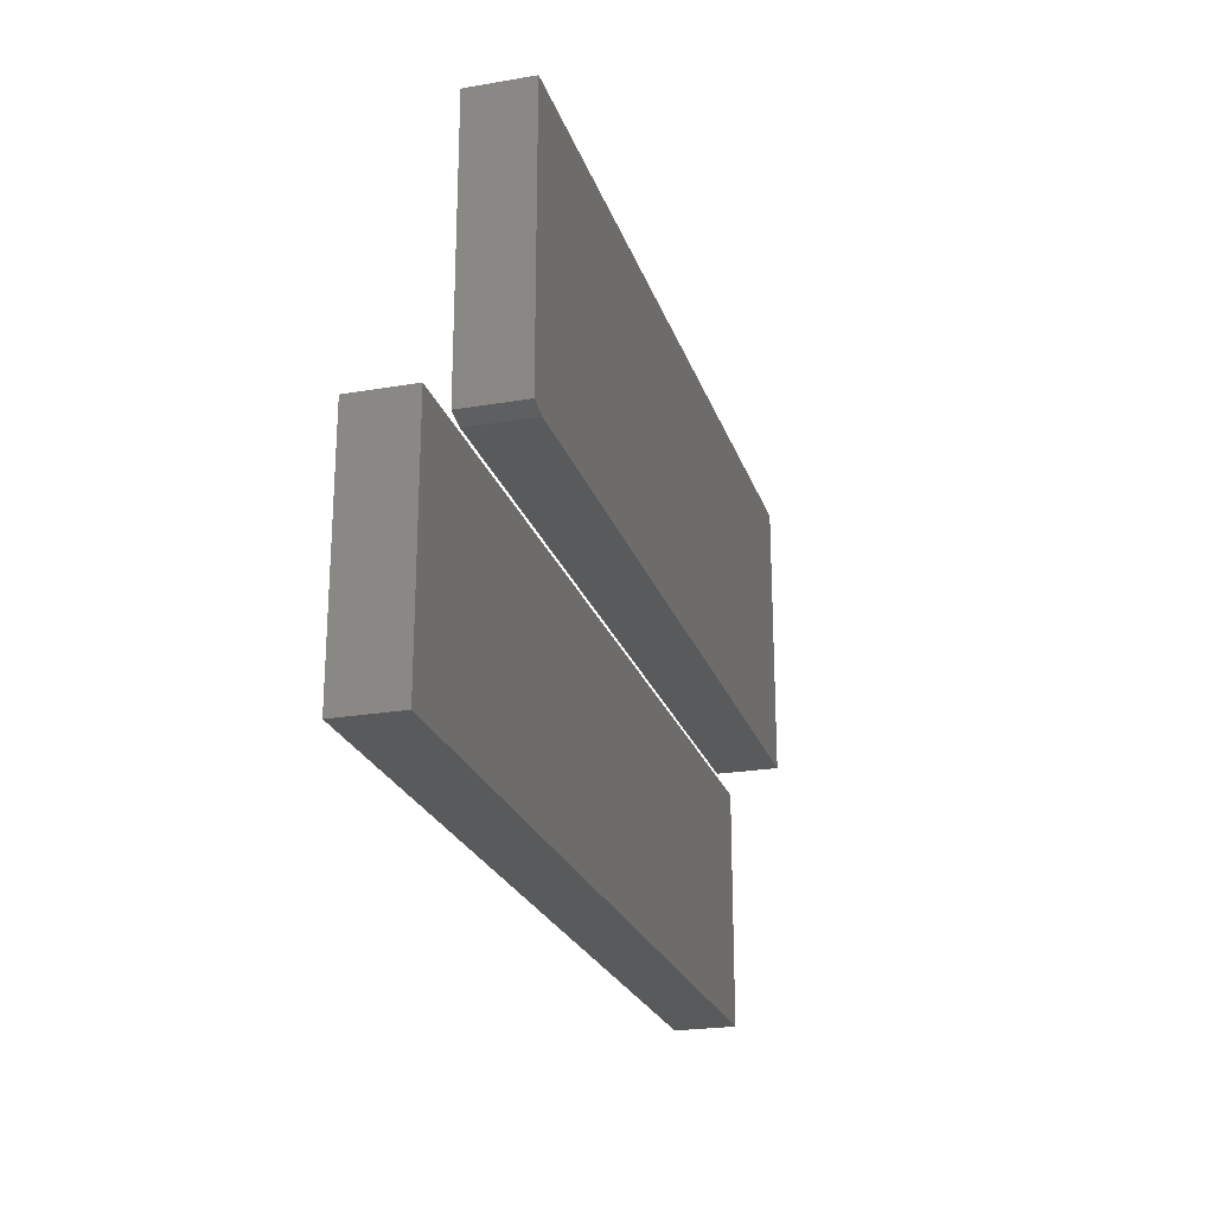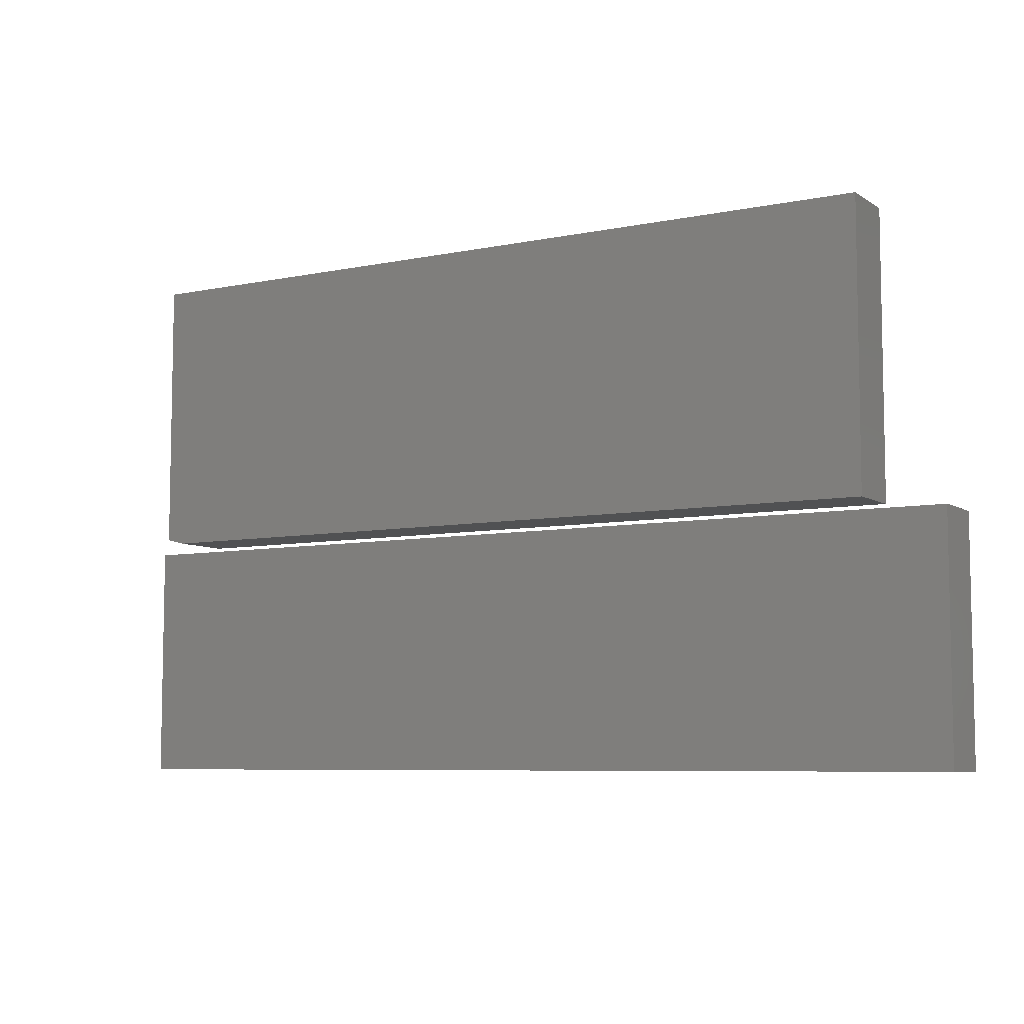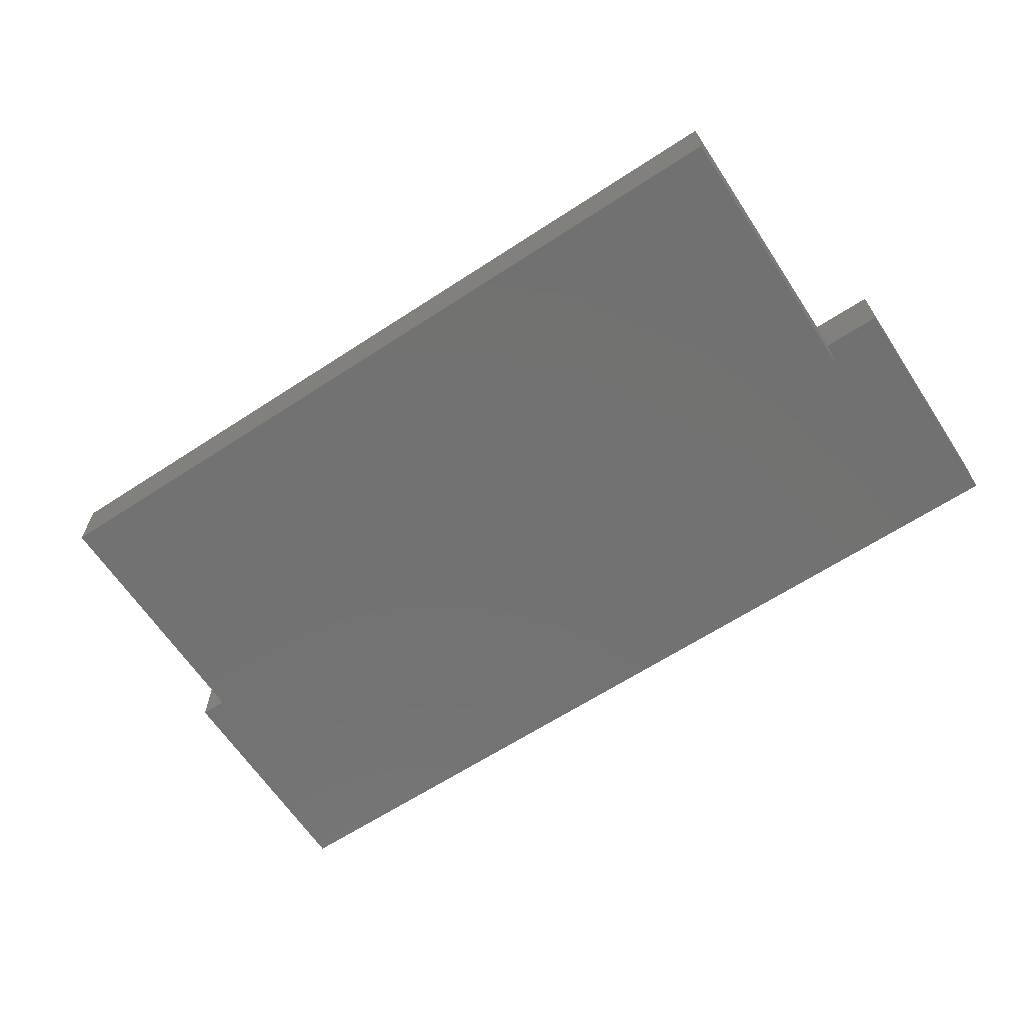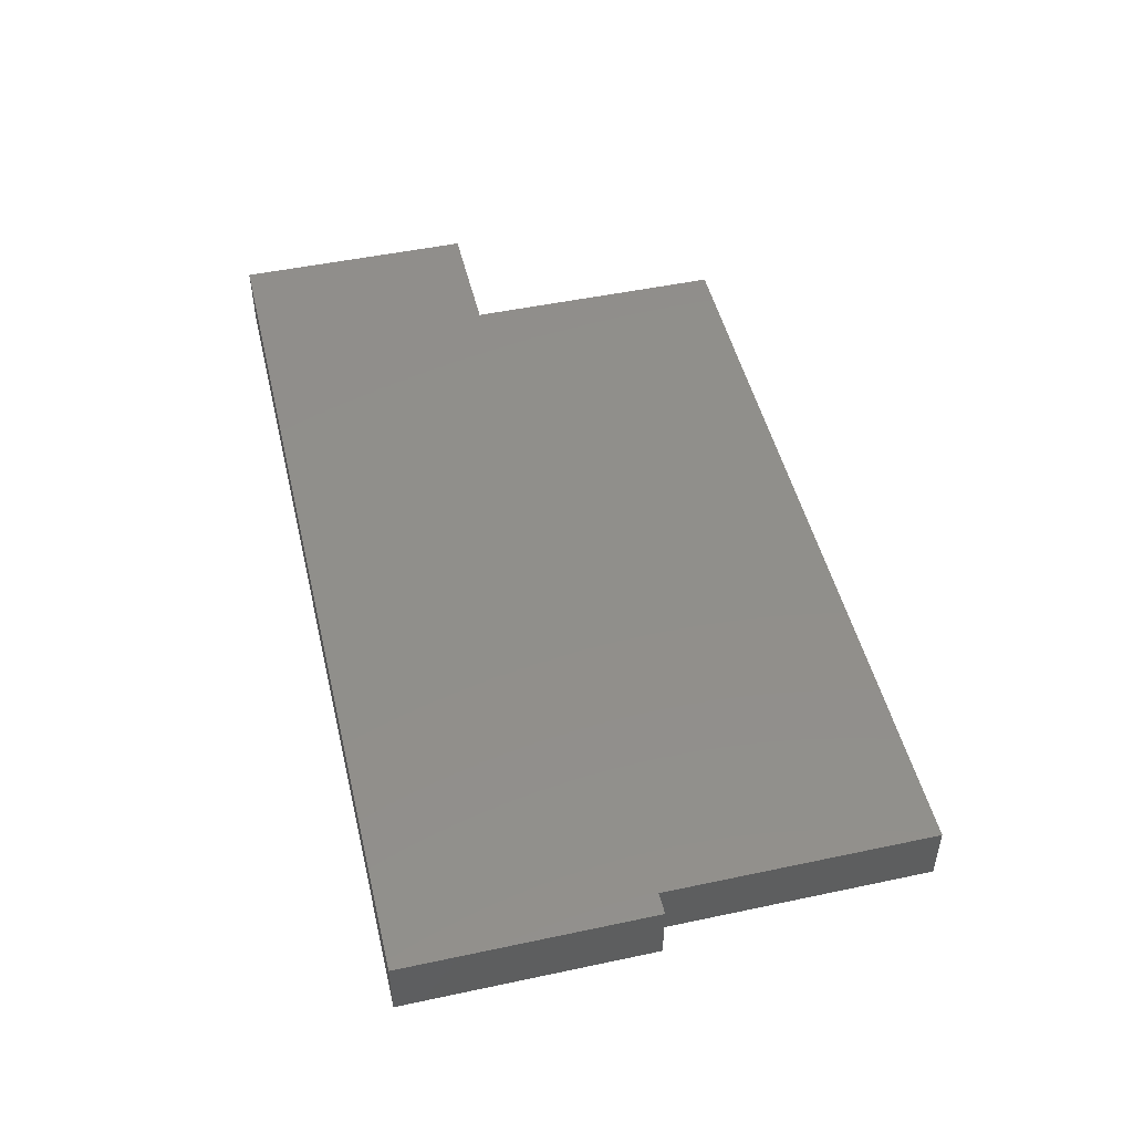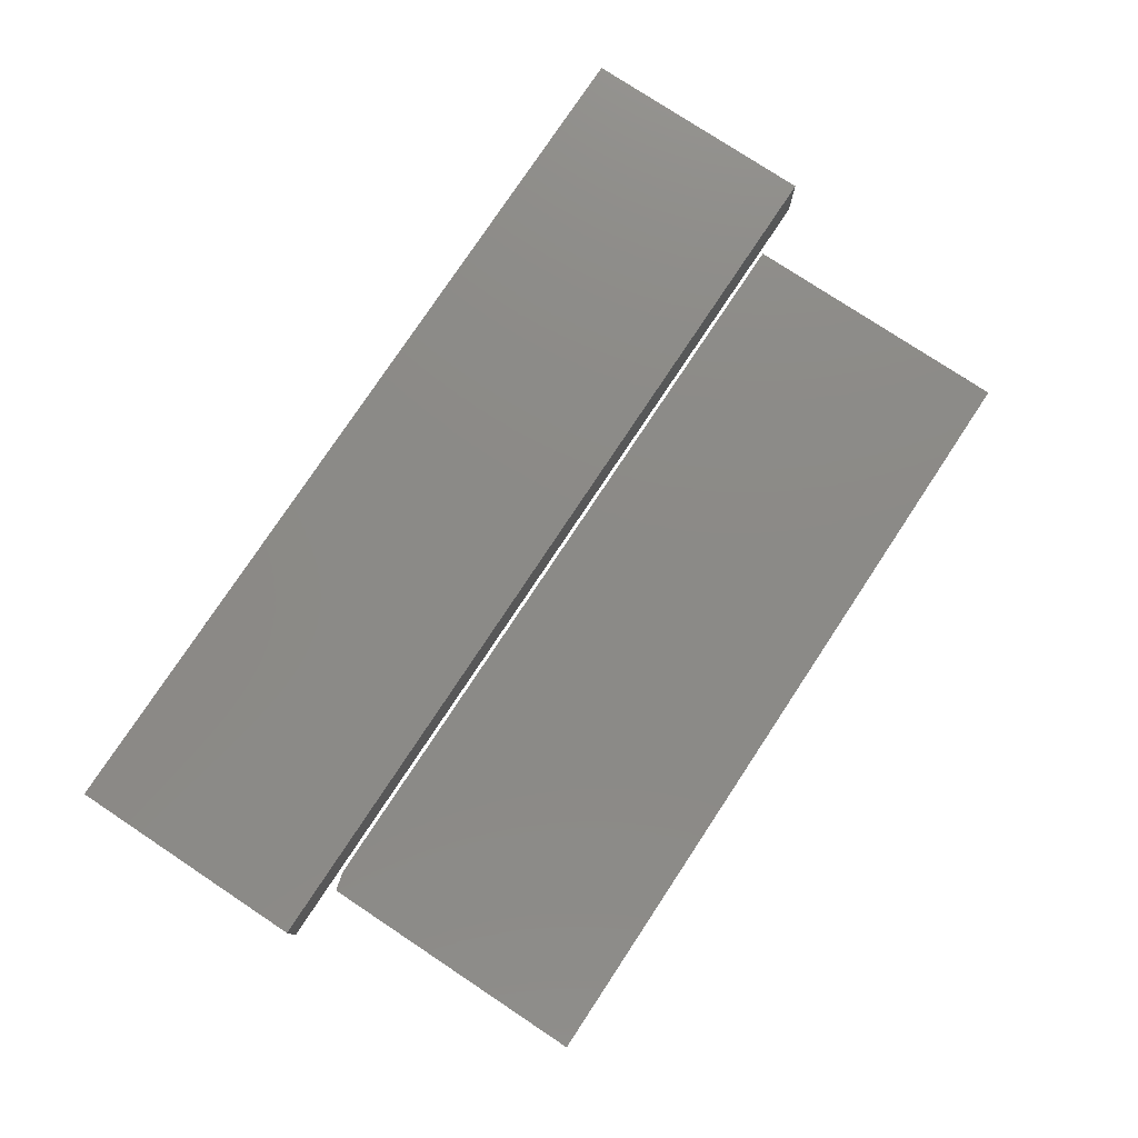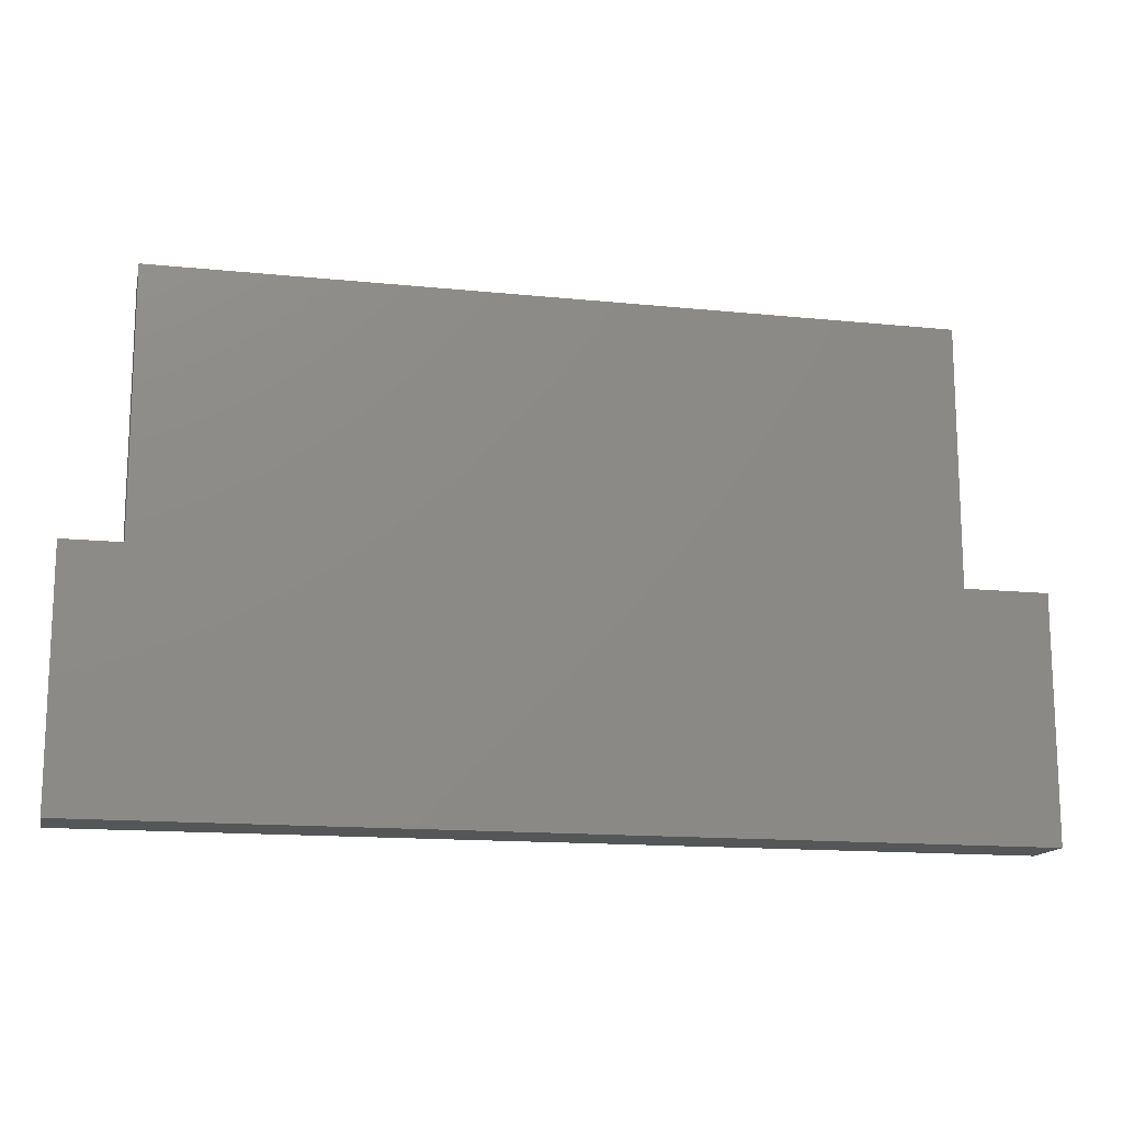
<metadata>
{"format":"stl","ext":"stl","renderer":"f3d","projection":"perspective","resolution":1024,"background":"white","views":[{"elev":-23.3,"azim":106.1,"up":"+Y"},{"elev":-7.0,"azim":-149.4,"up":"+Y"},{"elev":-64.0,"azim":-146.6,"up":"+Z"},{"elev":48.9,"azim":76.7,"up":"+Z"},{"elev":77.8,"azim":123.5,"up":"+Z"},{"elev":-14.6,"azim":-12.5,"up":"+Y"}]}
</metadata>
<code>
# stl→obj: 26 verts, 44 faces
v 0.75 0.1916 0.2031
v -0.75 -0.2031 0.2031
v -0.6553 -0.2031 0.2031
v 0.6553 -0.2031 0.2031
v 0.75 -0.2031 0.2031
v 0.6553 0.1916 0.2031
v -0.6553 0.1916 0.2031
v -0.75 0.1916 0.2031
v 0.75 0.1916 0.1016
v 0.75 -0.2031 0.1016
v 0.6553 -0.2031 0.1016
v -0.6553 -0.2031 0.1016
v -0.75 -0.2031 0.1016
v -0.75 0.1916 0.1016
v -0.6553 0.1916 0.1016
v 0.6553 0.1916 0.1016
v 0.6553 0.6553 0.1016
v -0.6553 0.6553 0.1016
v 0.6553 0.2052 0.1016
v -0.6553 0.1974 0.1016
v 0.624 0.1974 0.1016
v 0.624 0.1974 0
v -0.6553 0.1974 0
v 0.6553 0.2052 0
v -0.6553 0.6553 0
v 0.6553 0.6553 0
f 1 2 3
f 1 3 4
f 1 4 5
f 2 1 6
f 2 6 7
f 2 7 8
f 9 10 11
f 9 11 12
f 9 12 13
f 13 14 15
f 13 15 16
f 13 16 9
f 8 14 2
f 2 14 13
f 7 15 8
f 8 15 14
f 6 16 7
f 7 16 15
f 1 9 6
f 6 9 16
f 5 10 1
f 1 10 9
f 4 11 5
f 5 11 10
f 3 12 4
f 4 12 11
f 2 13 3
f 3 13 12
f 17 18 19
f 19 18 20
f 19 20 21
f 22 23 24
f 24 23 25
f 24 25 26
f 19 24 17
f 17 24 26
f 20 23 21
f 21 23 22
f 21 22 19
f 19 22 24
f 18 25 20
f 20 25 23
f 17 26 18
f 18 26 25

</code>
